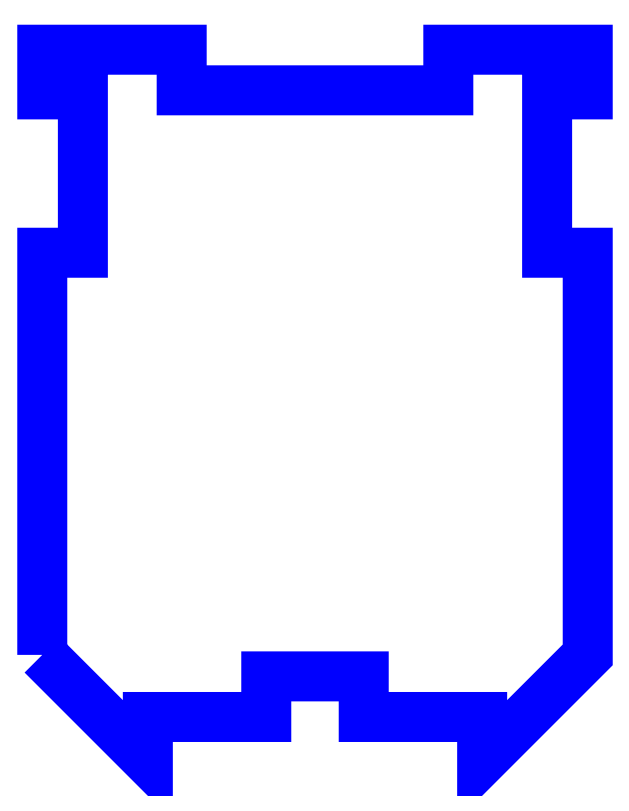
<metadata>
{"format":"dxf","ext":"dxf","renderer":"ezdxf+matplotlib","layout":"modelspace","background":"white","min_lineweight":24,"dpi":150}
</metadata>
<code>
0
SECTION
2
ENTITIES
0
LWPOLYLINE
8
PERIMETER
90
24
70
1
43
0
10
-20.15
20
-19.56
10
-12.35
20
-27.36
10
-12.35
20
-24.15
10
-3.6
20
-24.15
10
-3.6
20
-21.15
10
3.6
20
-21.15
10
3.6
20
-24.15
10
12.35
20
-24.15
10
12.35
20
-27.36
10
20.15
20
-19.56
10
20.15
20
10.15
10
17.15
20
10.15
10
17.15
20
21.85
10
20.15
20
21.85
10
20.15
20
25.15
10
9.85
20
25.15
10
9.85
20
22.15
10
-9.85
20
22.15
10
-9.85
20
25.15
10
-20.15
20
25.15
10
-20.15
20
21.85
10
-17.15
20
21.85
10
-17.15
20
10.15
10
-20.15
20
10.15
0
ENDSEC
0
EOF

</code>
